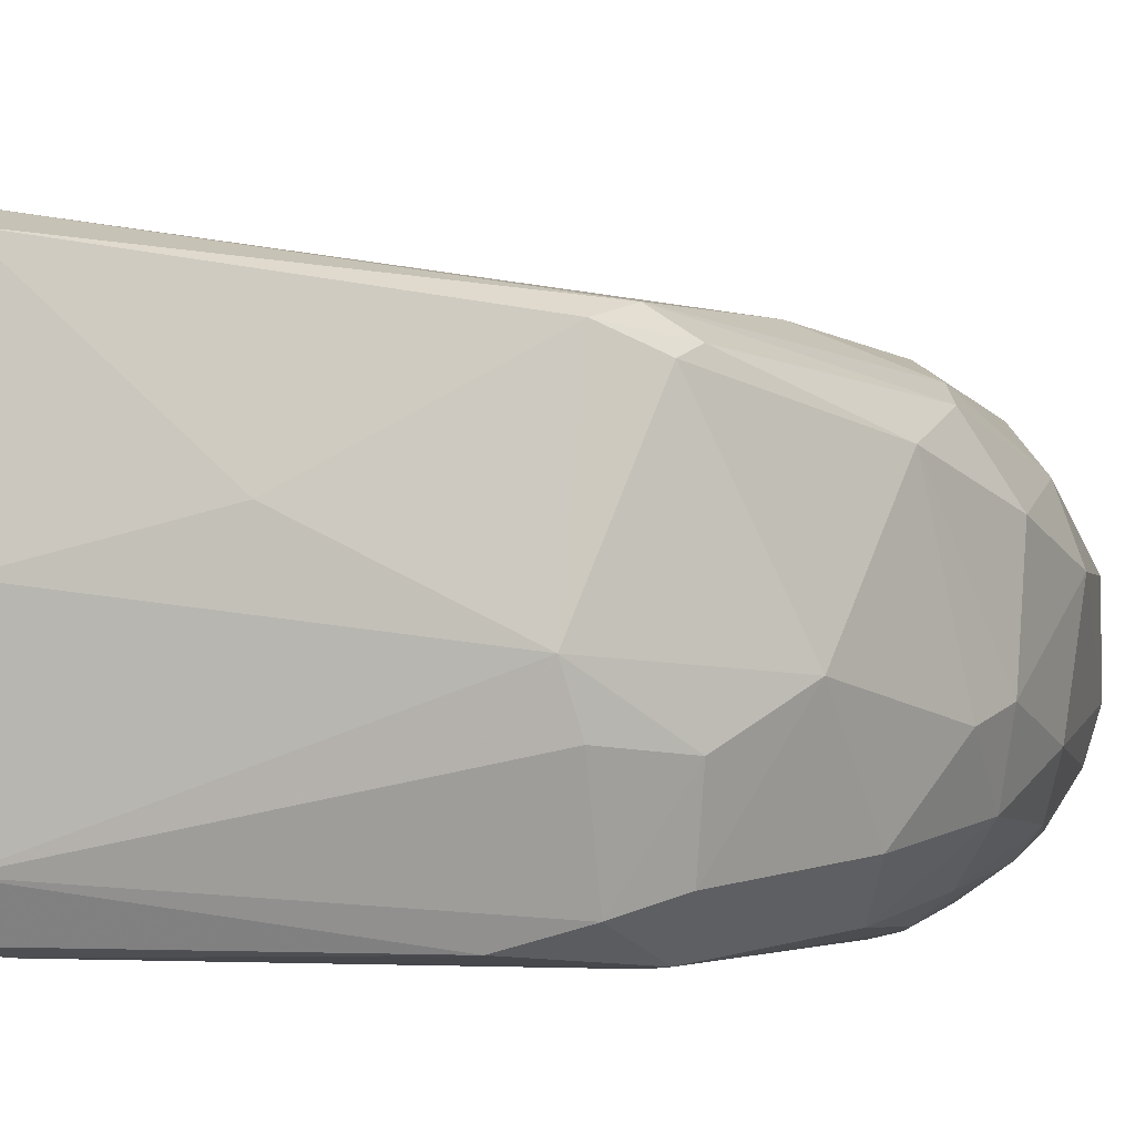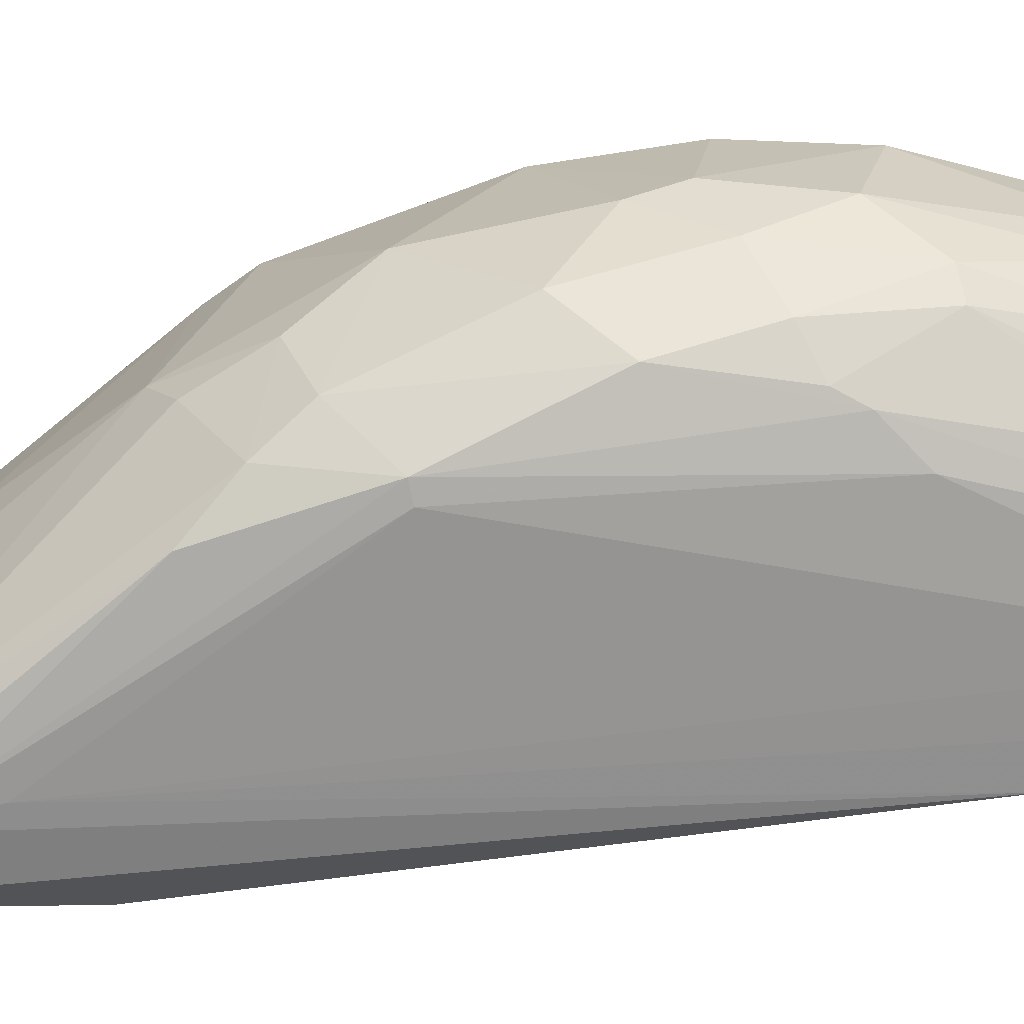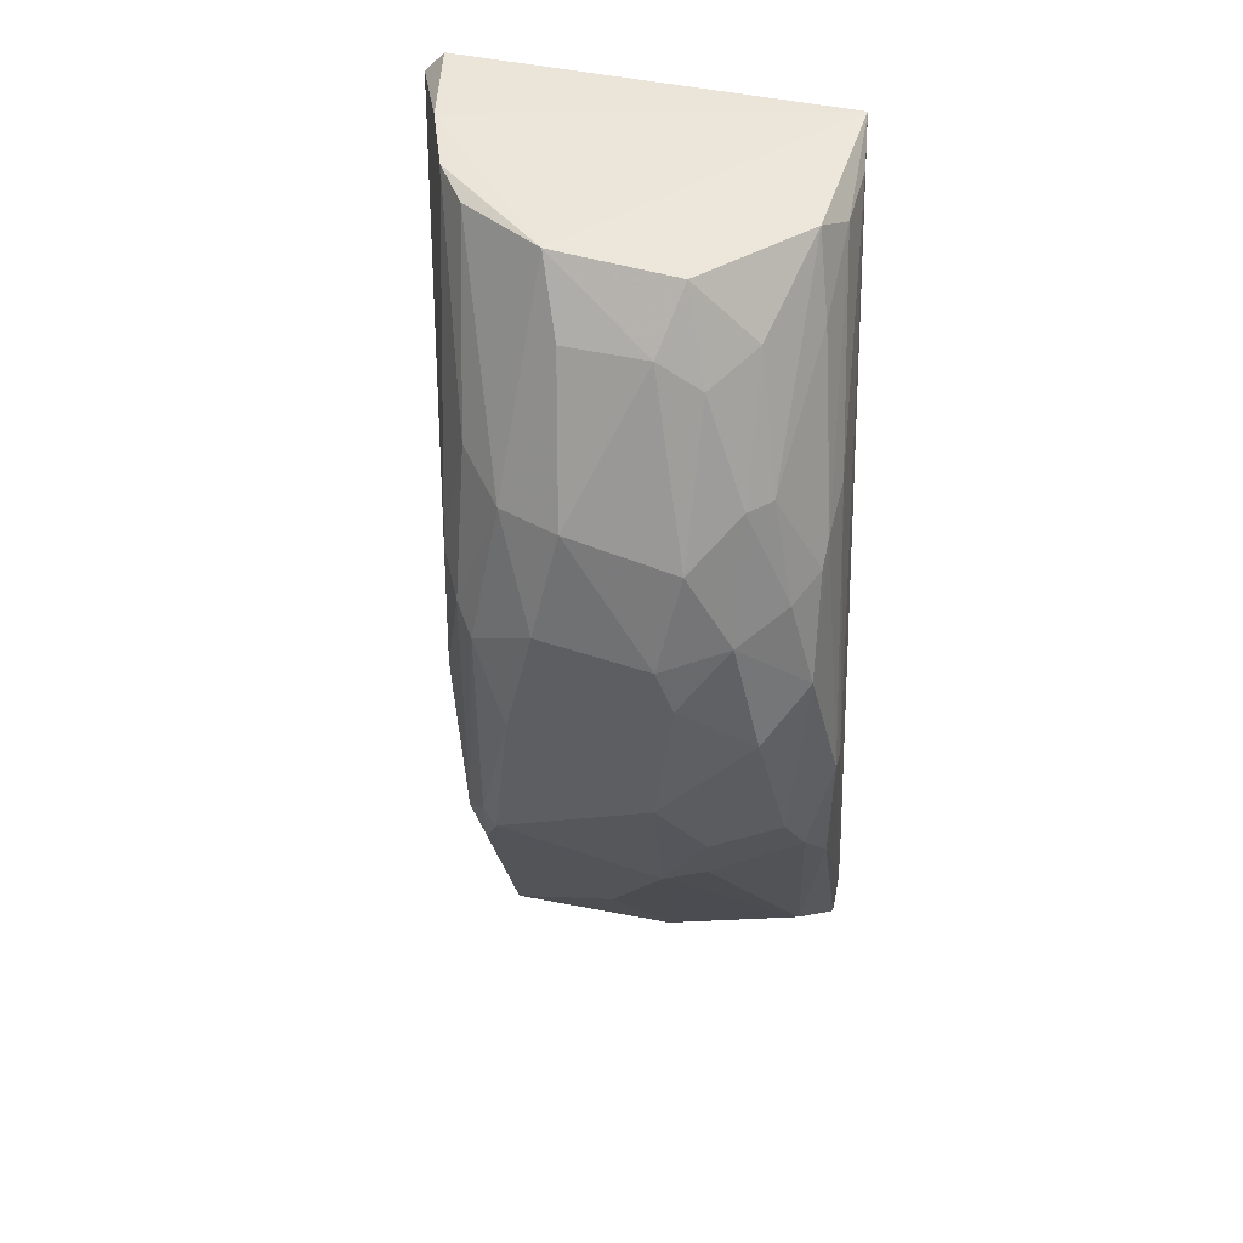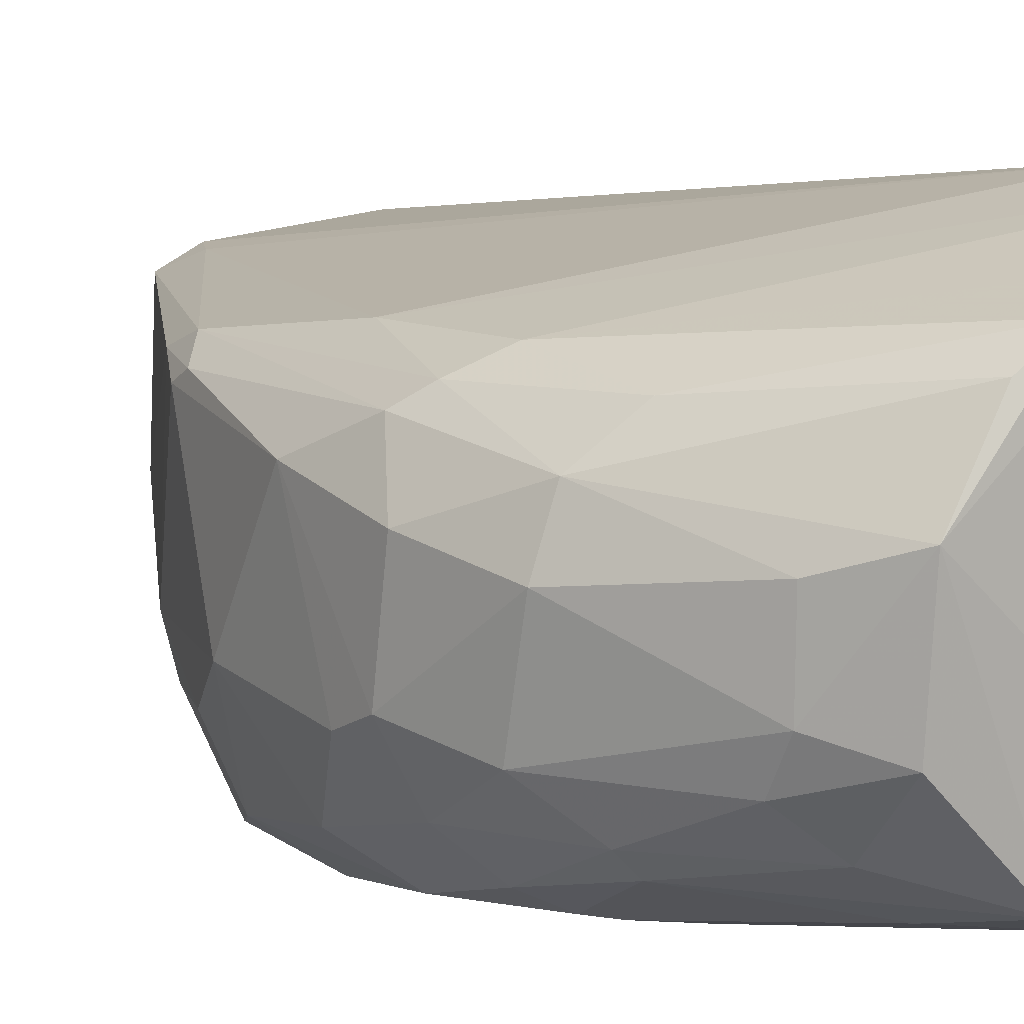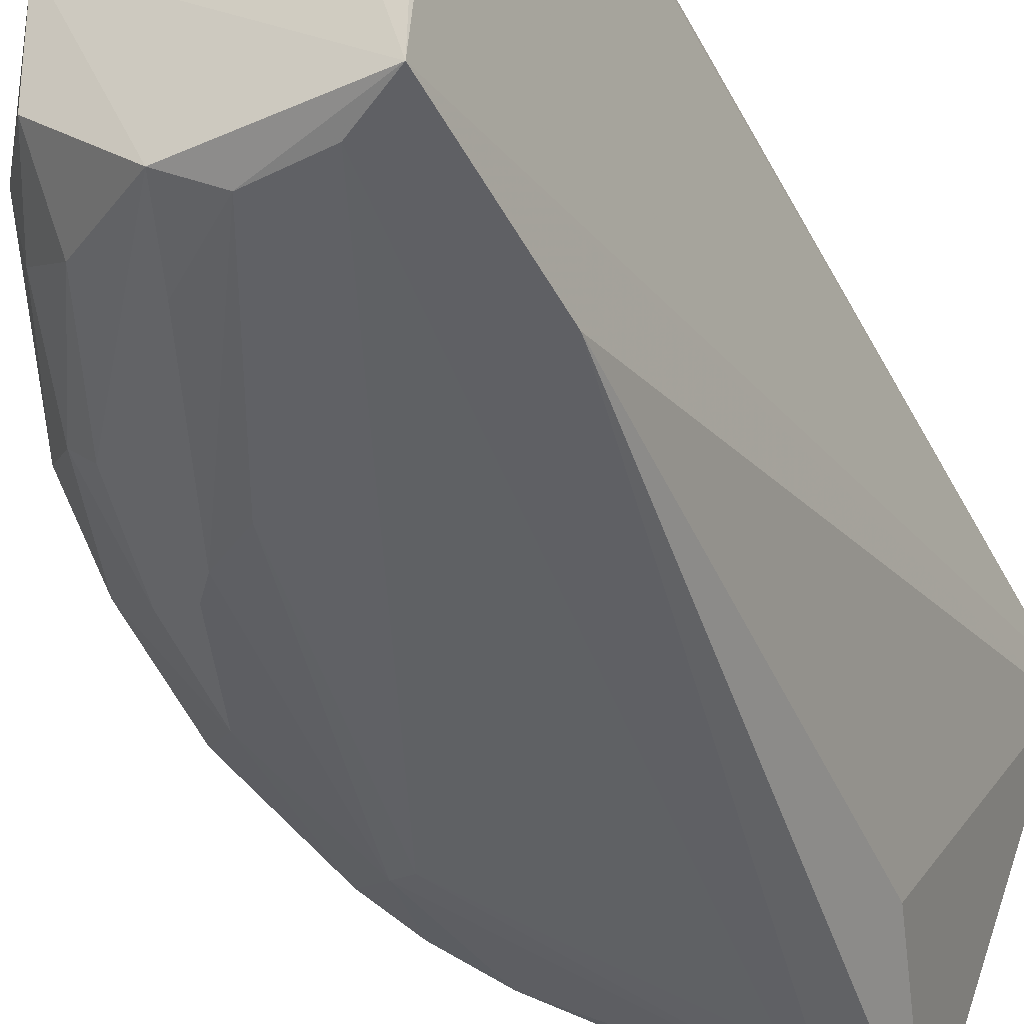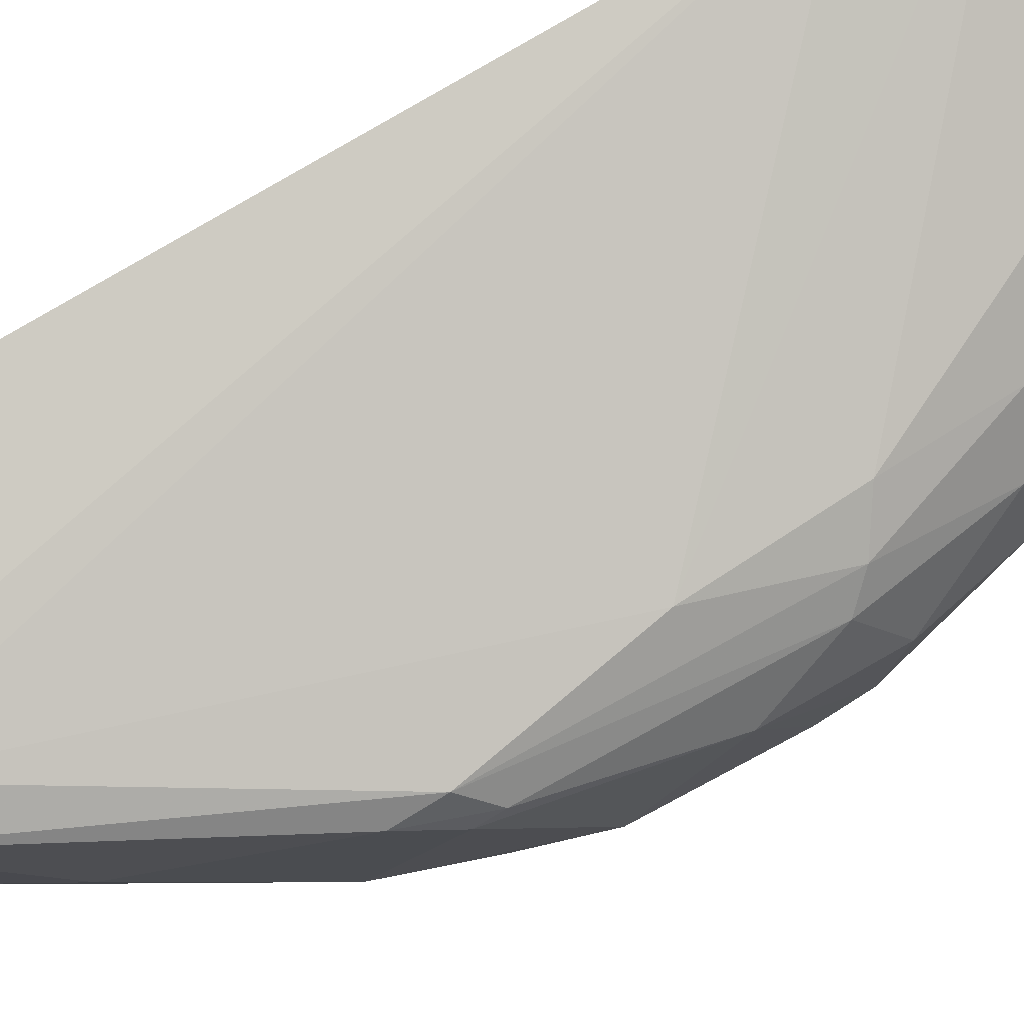
<metadata>
{"format":"obj","ext":"obj","renderer":"f3d","projection":"perspective","resolution":1024,"background":"white","views":[{"elev":-7.8,"azim":39.0,"up":"+Z"},{"elev":-72.9,"azim":102.9,"up":"+Z"},{"elev":46.0,"azim":103.5,"up":"+Y"},{"elev":9.2,"azim":146.1,"up":"+Z"},{"elev":-42.6,"azim":-152.9,"up":"+Z"},{"elev":76.6,"azim":60.6,"up":"+Z"}]}
</metadata>
<code>
v 0.01084 -0.07157 0.02624
v 0.01097 -0.009299 0.03137
v 0.01185 -0.007437 0.00456
v 0.01095 -0.07178 0.02438
v 0.02144 -0.07142 0.02508
v 0.01989 -0.07146 0.000891
v 0.02228 -0.0081 0.005375
v 0.0282 -0.007781 0.01952
v 0.01149 -0.007491 0.02987
v 0.01108 -0.01712 0.03148
v 0.01521 -0.05815 0.004806
v 0.02829 -0.008365 0.01148
v 0.01802 -0.007325 0.02854
v 0.03458 -0.02125 0.02073
v 0.0311 -0.01186 0.01803
v 0.03267 -0.03695 0.02499
v 0.03459 -0.04808 0.02363
v 0.03472 -0.0291 0.02346
v 0.01197 -0.02063 0.003966
v 0.02186 -0.0601 0.0007548
v 0.02998 -0.04203 0.0006483
v 0.02633 -0.02259 0.00243
v 0.03117 -0.042 0.0007022
v 0.02458 -0.07065 0.02381
v 0.02451 -0.07049 0.01241
v 0.03111 -0.01195 0.01263
v 0.0196 -0.009517 0.004167
v 0.02928 -0.02438 0.002619
v 0.03316 -0.03263 0.002381
v 0.02227 -0.007607 0.02694
v 0.03606 -0.02113 0.01681
v 0.0362 -0.0306 0.02221
v 0.0377 -0.04155 0.01081
v 0.0379 -0.03587 0.01983
v 0.036 -0.04793 0.02147
v 0.03433 -0.05237 0.01088
v 0.03589 -0.04621 0.007748
v 0.03606 -0.04635 0.02225
v 0.02307 -0.06819 0.02502
v 0.03027 -0.05137 0.0008736
v 0.03271 -0.04796 0.002059
v 0.03437 -0.04479 0.003211
v 0.03613 -0.03566 0.004878
v 0.02168 -0.06494 0.0005904
v 0.01519 -0.009155 0.004031
v 0.03455 -0.051 0.02261
v 0.02949 -0.0622 0.01544
v 0.02292 -0.06894 0.00306
v 0.03426 -0.05081 0.007907
v 0.03171 -0.01999 0.005526
v 0.03312 -0.01999 0.006919
v 0.03312 -0.02659 0.003996
v 0.0282 -0.01209 0.00729
v 0.0311 -0.01356 0.00978
v 0.03604 -0.02786 0.006691
v 0.03054 -0.02585 0.00271
v 0.02431 -0.01308 0.004367
v 0.03148 -0.01978 0.02359
v 0.03207 -0.02743 0.02494
v 0.02482 -0.008104 0.02501
v 0.03595 -0.02291 0.009718
v 0.03776 -0.02913 0.01088
v 0.03767 -0.02806 0.01815
v 0.03779 -0.03207 0.0097
f 1 2 3
f 1 3 4
f 1 4 5
f 6 5 4
f 7 3 8
f 9 3 2
f 10 1 5
f 10 2 1
f 11 6 4
f 12 7 8
f 13 8 3
f 13 3 9
f 13 9 2
f 14 15 8
f 16 2 10
f 16 17 18
f 19 11 4
f 19 4 3
f 19 6 11
f 19 3 20
f 21 22 23
f 24 5 6
f 24 6 25
f 26 12 8
f 26 8 15
f 27 3 7
f 28 29 23
f 28 23 22
f 28 22 27
f 30 8 13
f 31 15 14
f 31 26 15
f 32 14 18
f 32 18 17
f 33 34 35
f 33 36 37
f 33 35 36
f 38 35 34
f 38 32 17
f 38 34 32
f 39 16 10
f 39 10 5
f 39 17 16
f 39 24 17
f 39 5 24
f 40 23 41
f 42 37 41
f 42 33 37
f 42 43 33
f 42 41 23
f 42 29 43
f 42 23 29
f 44 19 20
f 44 6 19
f 44 20 21
f 44 40 6
f 44 21 23
f 44 23 40
f 45 21 20
f 45 20 3
f 45 22 21
f 45 27 22
f 45 3 27
f 46 17 24
f 46 38 17
f 46 35 38
f 46 36 35
f 47 24 25
f 47 25 36
f 47 46 24
f 47 36 46
f 48 36 25
f 48 25 6
f 48 40 41
f 48 6 40
f 49 41 37
f 49 37 36
f 49 48 41
f 49 36 48
f 50 51 52
f 53 7 12
f 53 50 7
f 53 51 50
f 54 12 26
f 54 53 12
f 54 51 53
f 55 52 51
f 55 29 52
f 55 43 29
f 56 52 29
f 56 29 28
f 56 50 52
f 57 28 27
f 57 27 7
f 57 7 50
f 57 56 28
f 57 50 56
f 58 18 14
f 59 16 18
f 59 58 30
f 59 18 58
f 59 2 16
f 59 30 13
f 59 13 2
f 60 14 8
f 60 8 30
f 60 58 14
f 60 30 58
f 61 31 62
f 61 51 54
f 61 54 26
f 61 26 31
f 61 55 51
f 61 62 55
f 63 34 62
f 63 62 31
f 63 32 34
f 63 31 14
f 63 14 32
f 64 62 34
f 64 34 33
f 64 33 43
f 64 55 62
f 64 43 55

</code>
